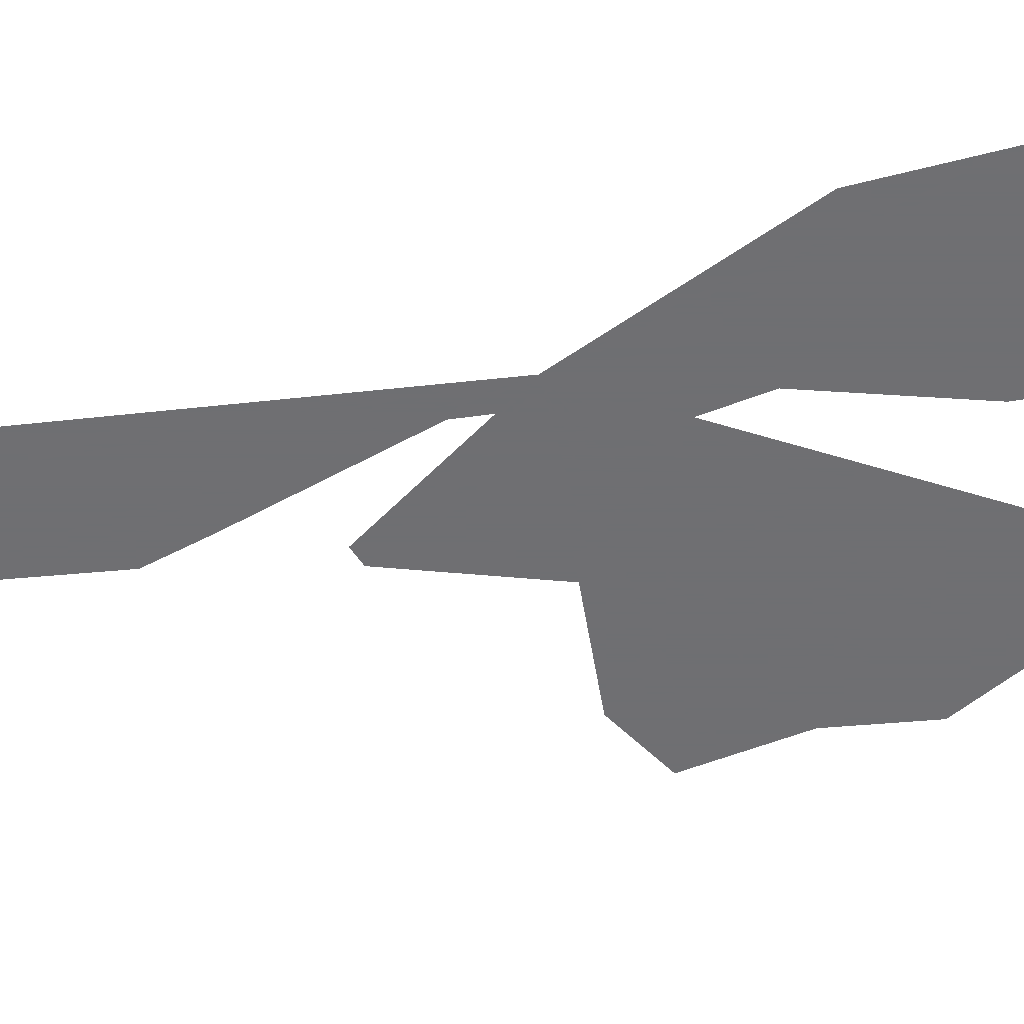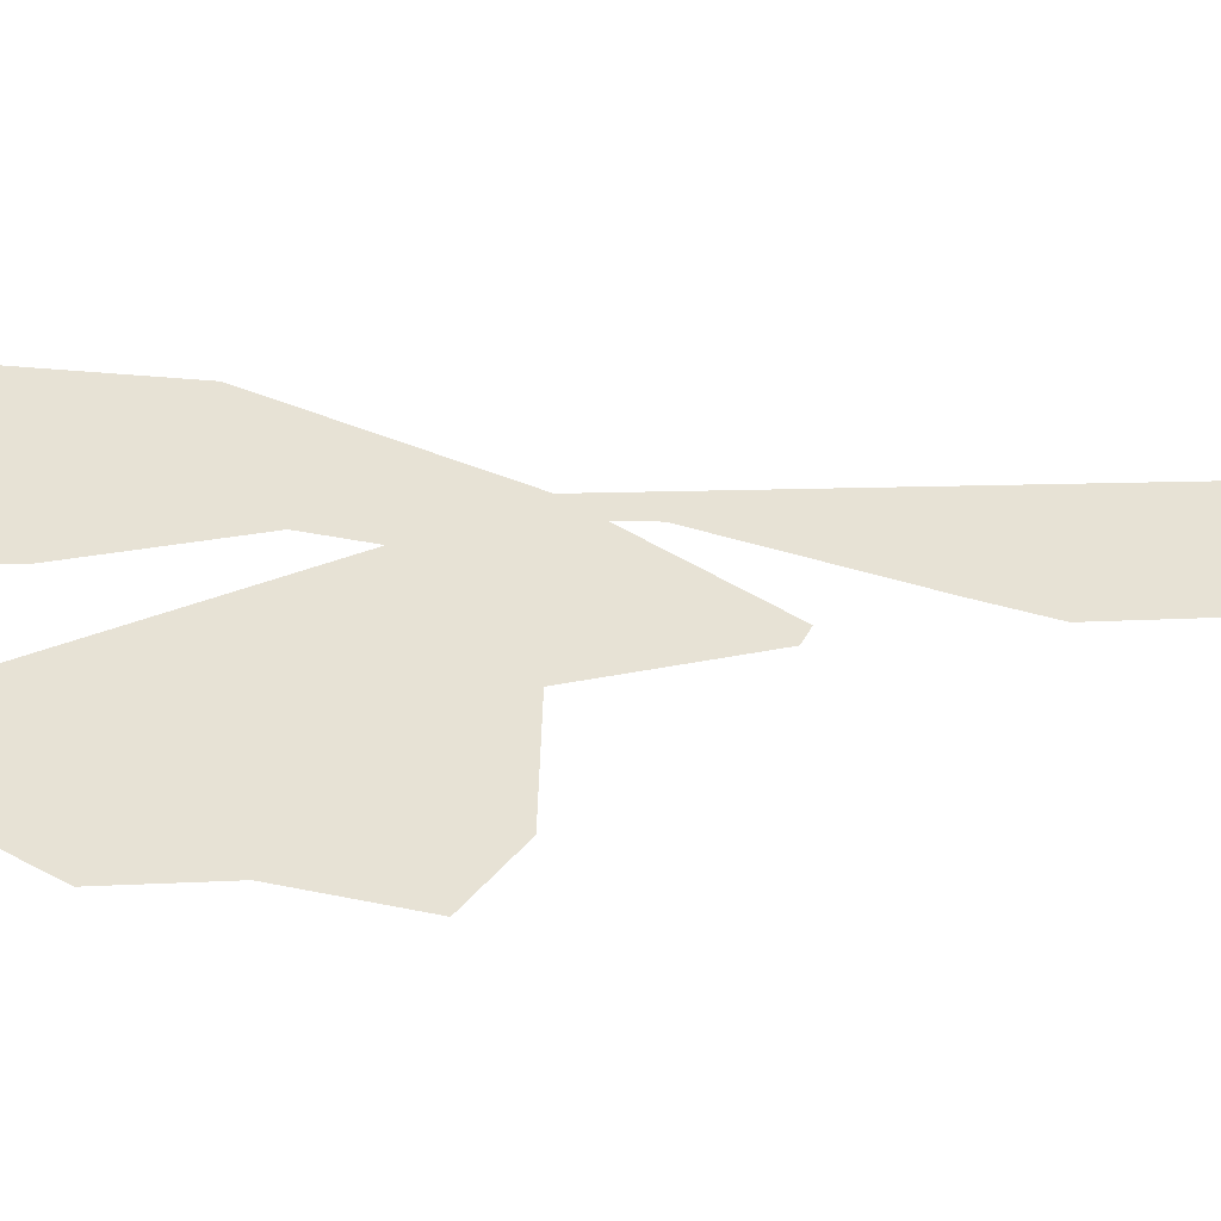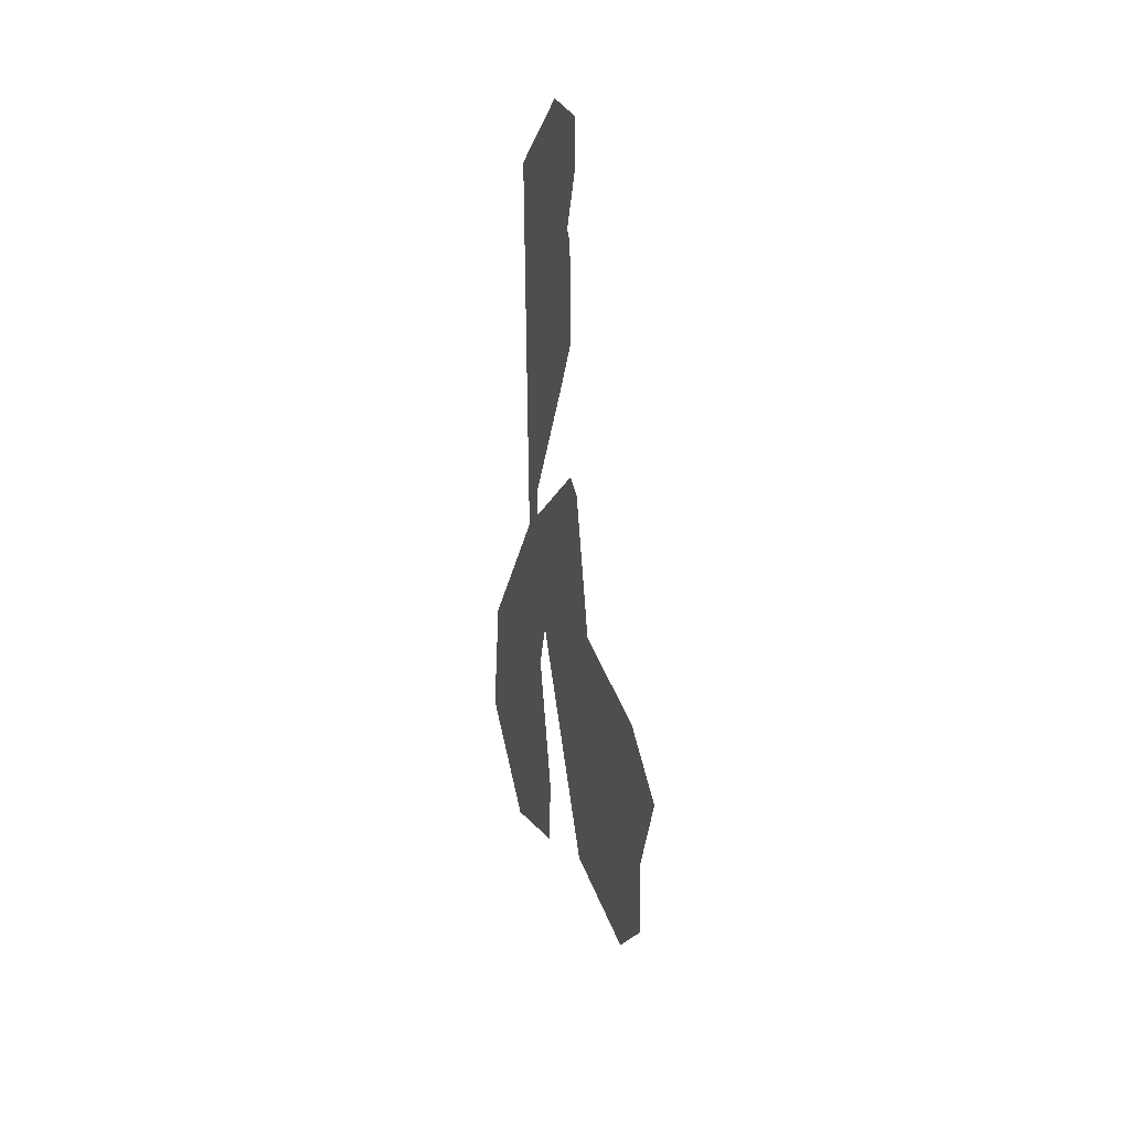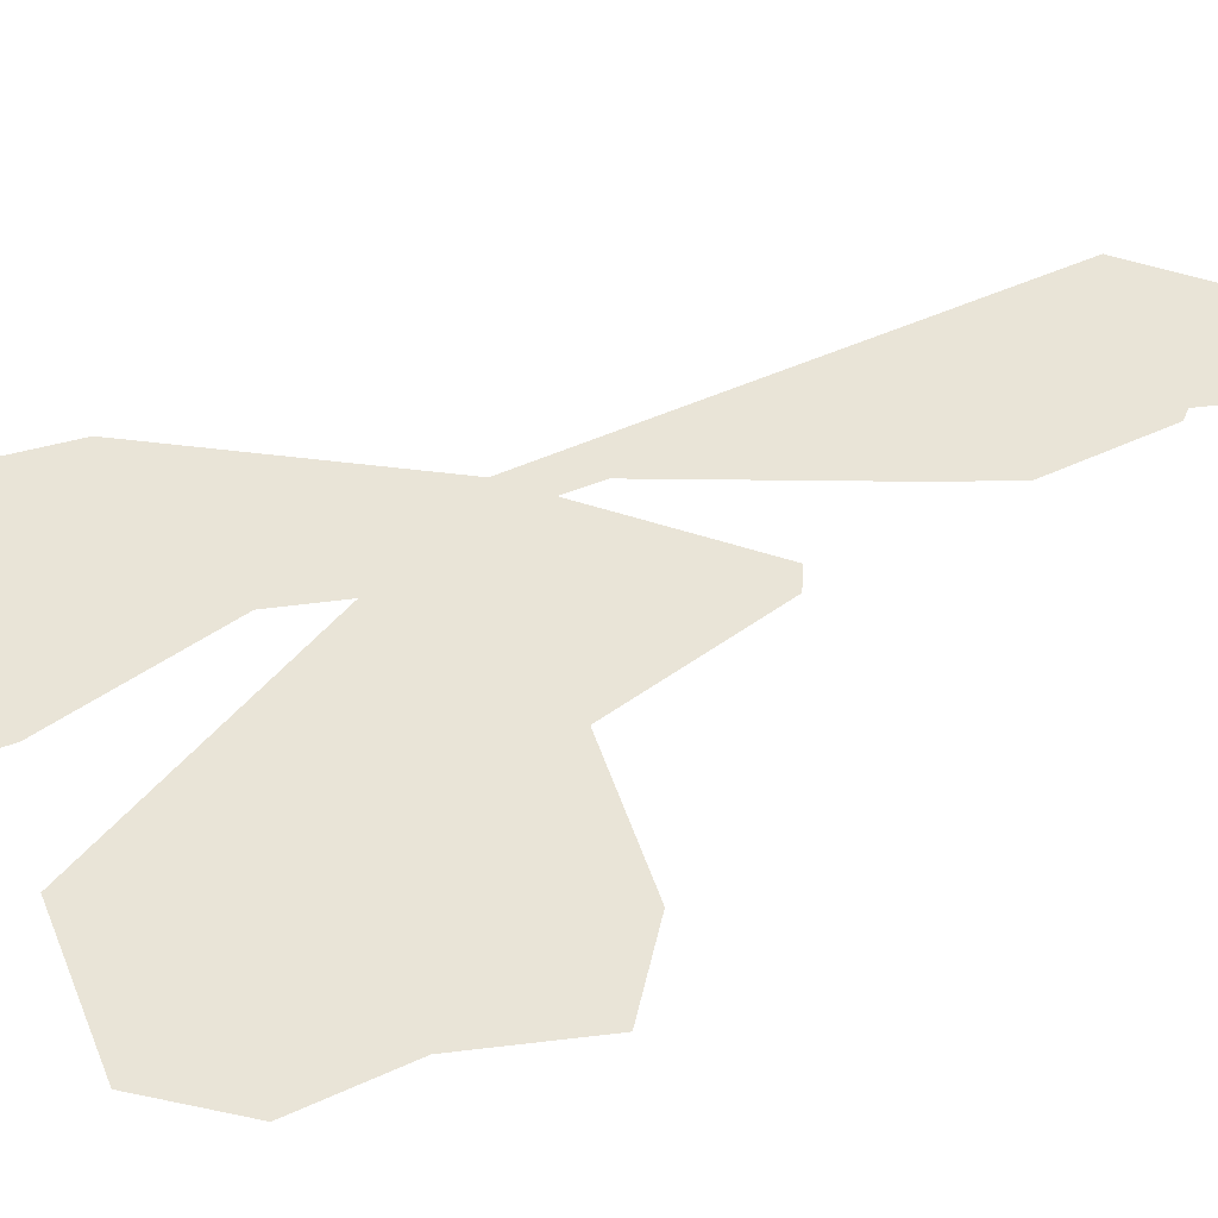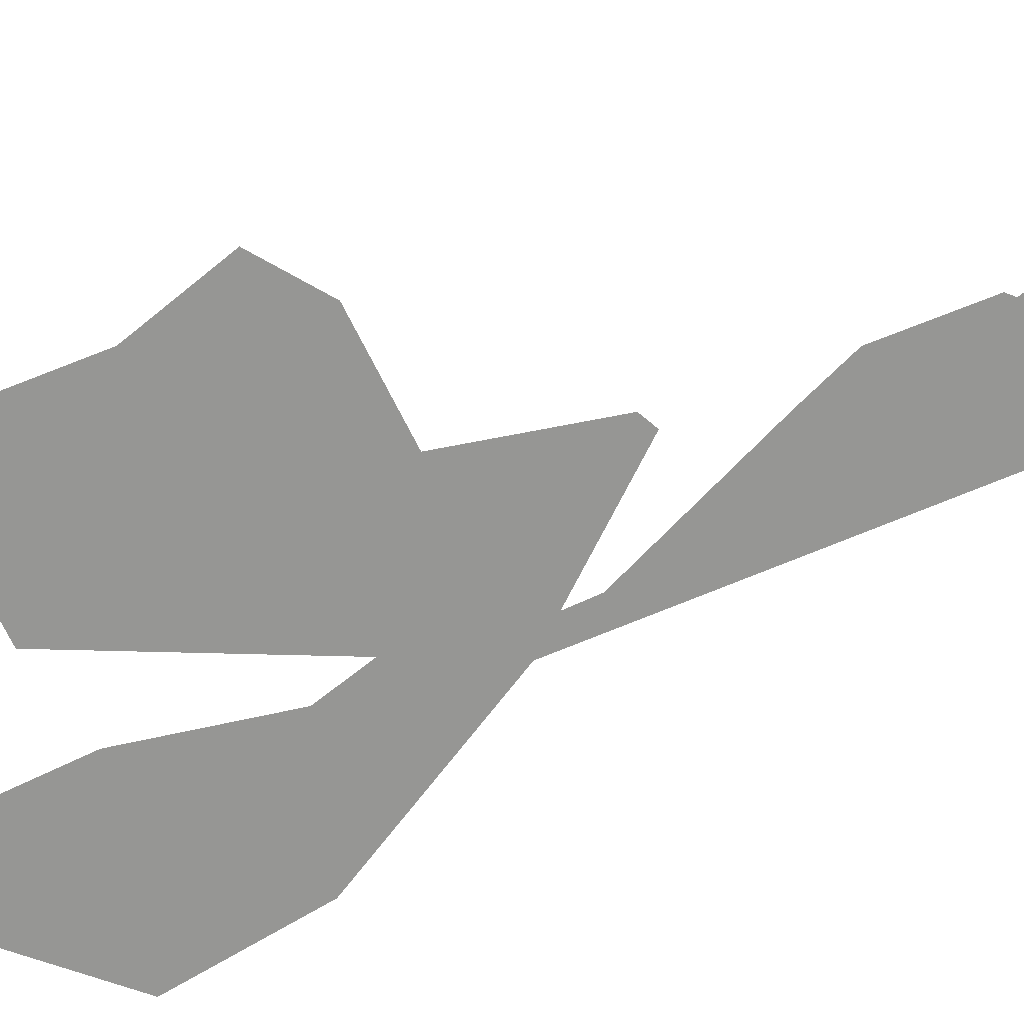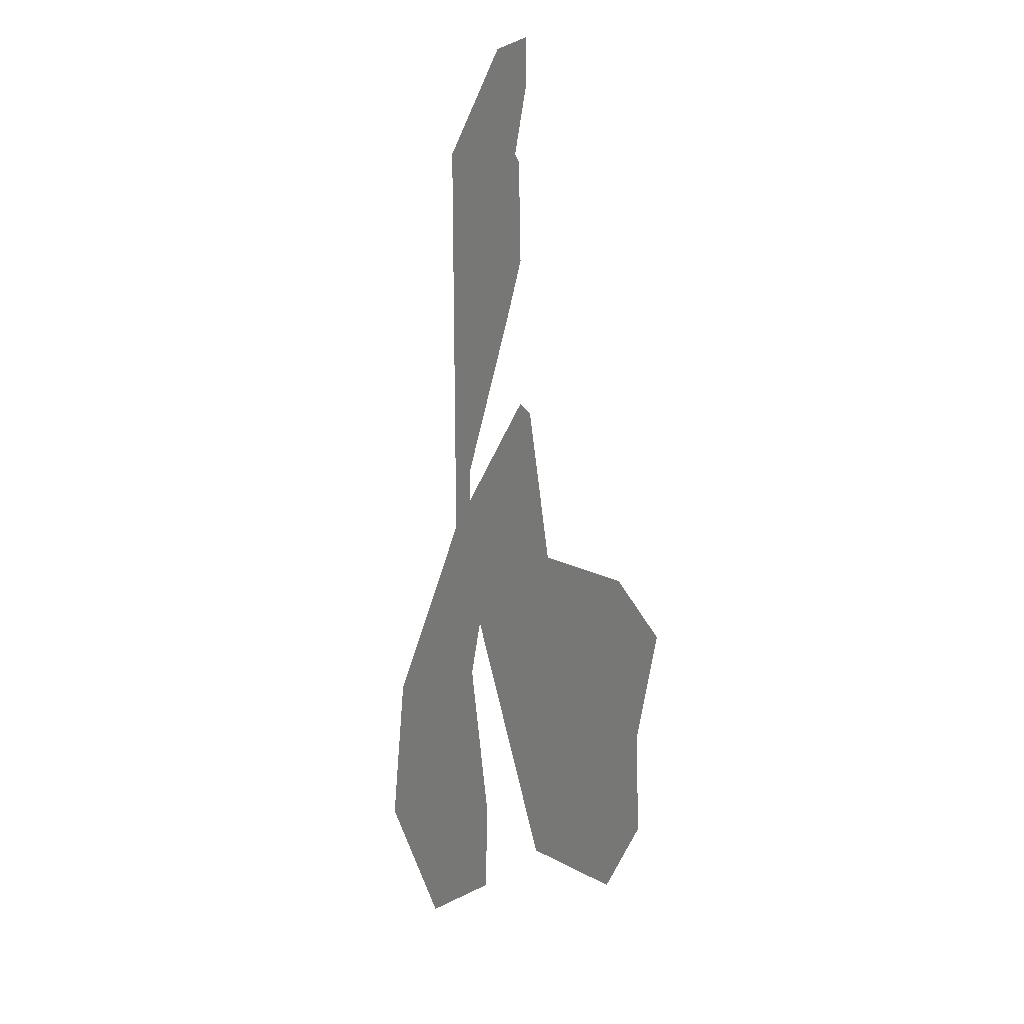
<metadata>
{"format":"obj","ext":"obj","renderer":"f3d","projection":"perspective","resolution":1024,"background":"white","views":[{"elev":-54.7,"azim":-82.8,"up":"+Z"},{"elev":40.2,"azim":88.9,"up":"+Z"},{"elev":39.2,"azim":71.0,"up":"+Y"},{"elev":61.0,"azim":67.5,"up":"+Z"},{"elev":-67.7,"azim":113.8,"up":"+Z"},{"elev":9.3,"azim":55.7,"up":"+Y"}]}
</metadata>
<code>
o Map Area 614 - Npc 50051: Ghostcrawler
v 0.1189 0.1523 0
v 0.1284 0.2203 0
v 0.1332 0.1615 0
v 0.1399 0.2118 0
v 0.1514 0.2477 0
v 0.1556 0.2313 0
v 0.1582 0.1112 0
v 0.1608 0.1323 0
v 0.166 0.1892 0
v 0.1773 0.4876 0
v 0.1793 0.3105 0
v 0.1811 0.1981 0
v 0.1826 0.429 0
v 0.1835 0.4565 0
v 0.1884 0.4371 0
v 0.1892 0.4827 0
v 0.1898 0.4541 0
v 0.1909 0.3055 0
v 0.1916 0.4725 0
v 0.193 0.1507 0
v 0.1932 0.4189 0
v 0.1939 0.1663 0
v 0.2044 0.1376 0
v 0.2059 0.1755 0
v 0.2091 0.3415 0
v 0.2155 0.5336 0
v 0.2177 0.5151 0
v 0.2182 0.3345 0
v 0.219 0.4319 0
v 0.2194 0.2441 0
v 0.2225 0.4696 0
v 0.223 0.2839 0
v 0.2235 0.4139 0
v 0.2236 0.4435 0
v 0.2255 0.4907 0
v 0.2317 0.2509 0
v 0.2323 0.3512 0
v 0.2325 0.4837 0
v 0.2337 0.375 0
v 0.2338 0.4396 0
v 0.2348 0.2743 0
v 0.2378 0.5375 0
v 0.2382 0.5174 0
v 0.2414 0.3713 0
v 0.2434 0.3033 0
v 0.2469 0.1672 0
v 0.2528 0.1871 0
v 0.2538 0.2935 0
v 0.2564 0.3043 0
v 0.2636 0.2259 0
v 0.2673 0.2748 0
v 0.2768 0.2396 0
v 0.278 0.2582 0
v 0.2981 0.1857 0
v 0.2982 0.2726 0
v 0.2993 0.221 0
v 0.2995 0.2354 0
v 0.3016 0.1667 0
v 0.3031 0.2558 0
v 0.3083 0.3053 0
v 0.3095 0.2416 0
v 0.3108 0.2036 0
v 0.3129 0.2822 0
v 0.3205 0.2763 0
v 0.3222 0.2394 0
v 0.3236 0.1985 0
v 0.3351 0.2856 0
f 11 13 15 29 34 31 17 14 10 26 42 43 27 16 19 35 38 40 33 21 18 6 4 3 8 20 22 9 25 39 44 49 48 41 36 47 54 62 61 64 63 59 53 52 57 56 50 51 55 60 67 65 66 58 46 30 32 45 37 28 12 24 23 7 1 2 5

</code>
